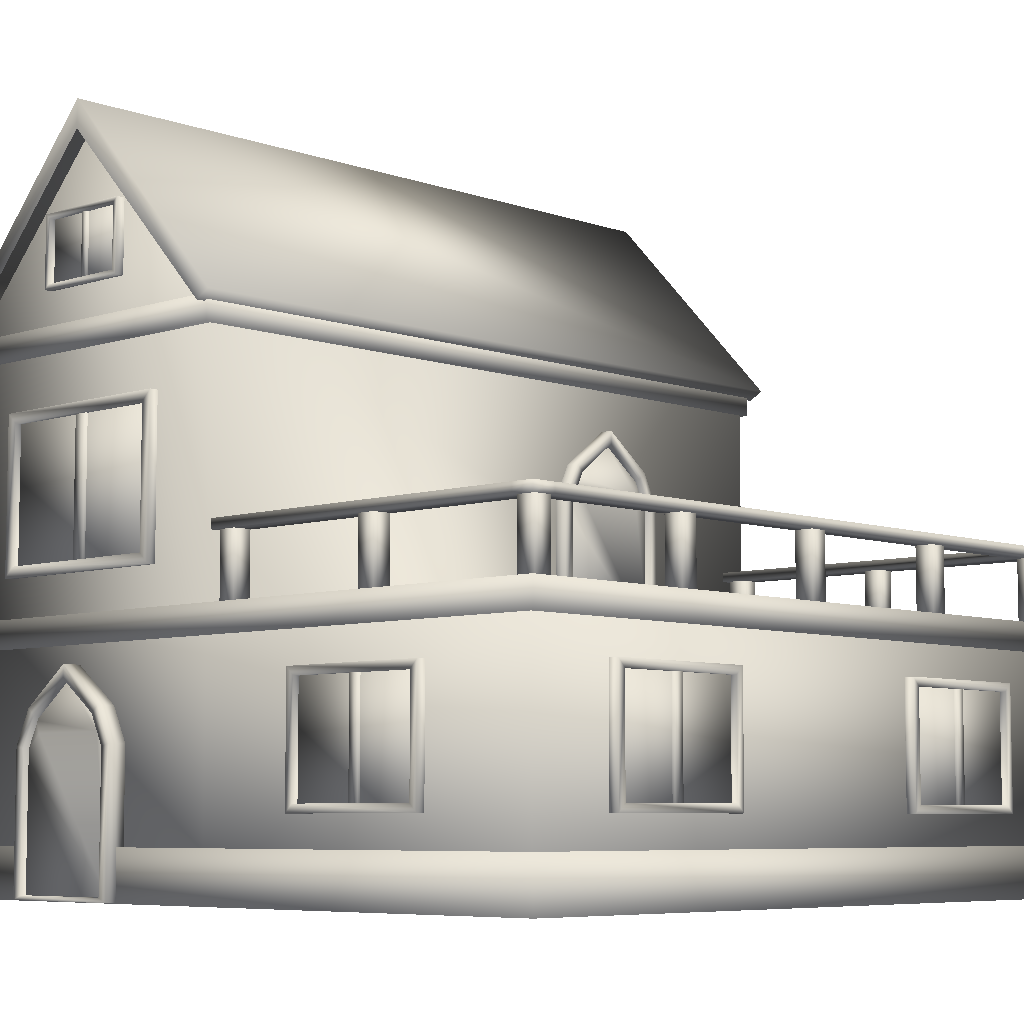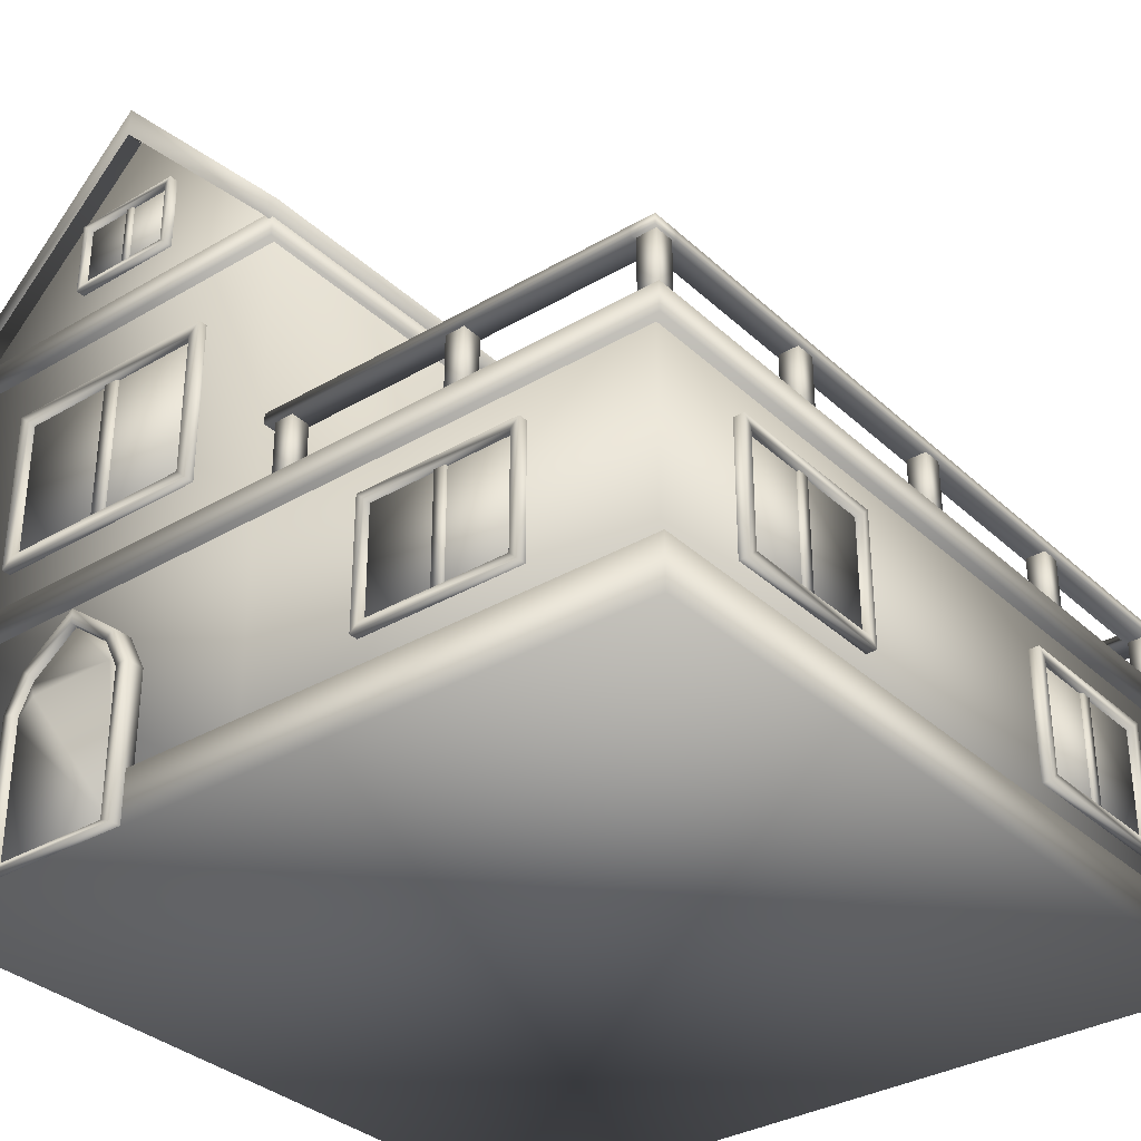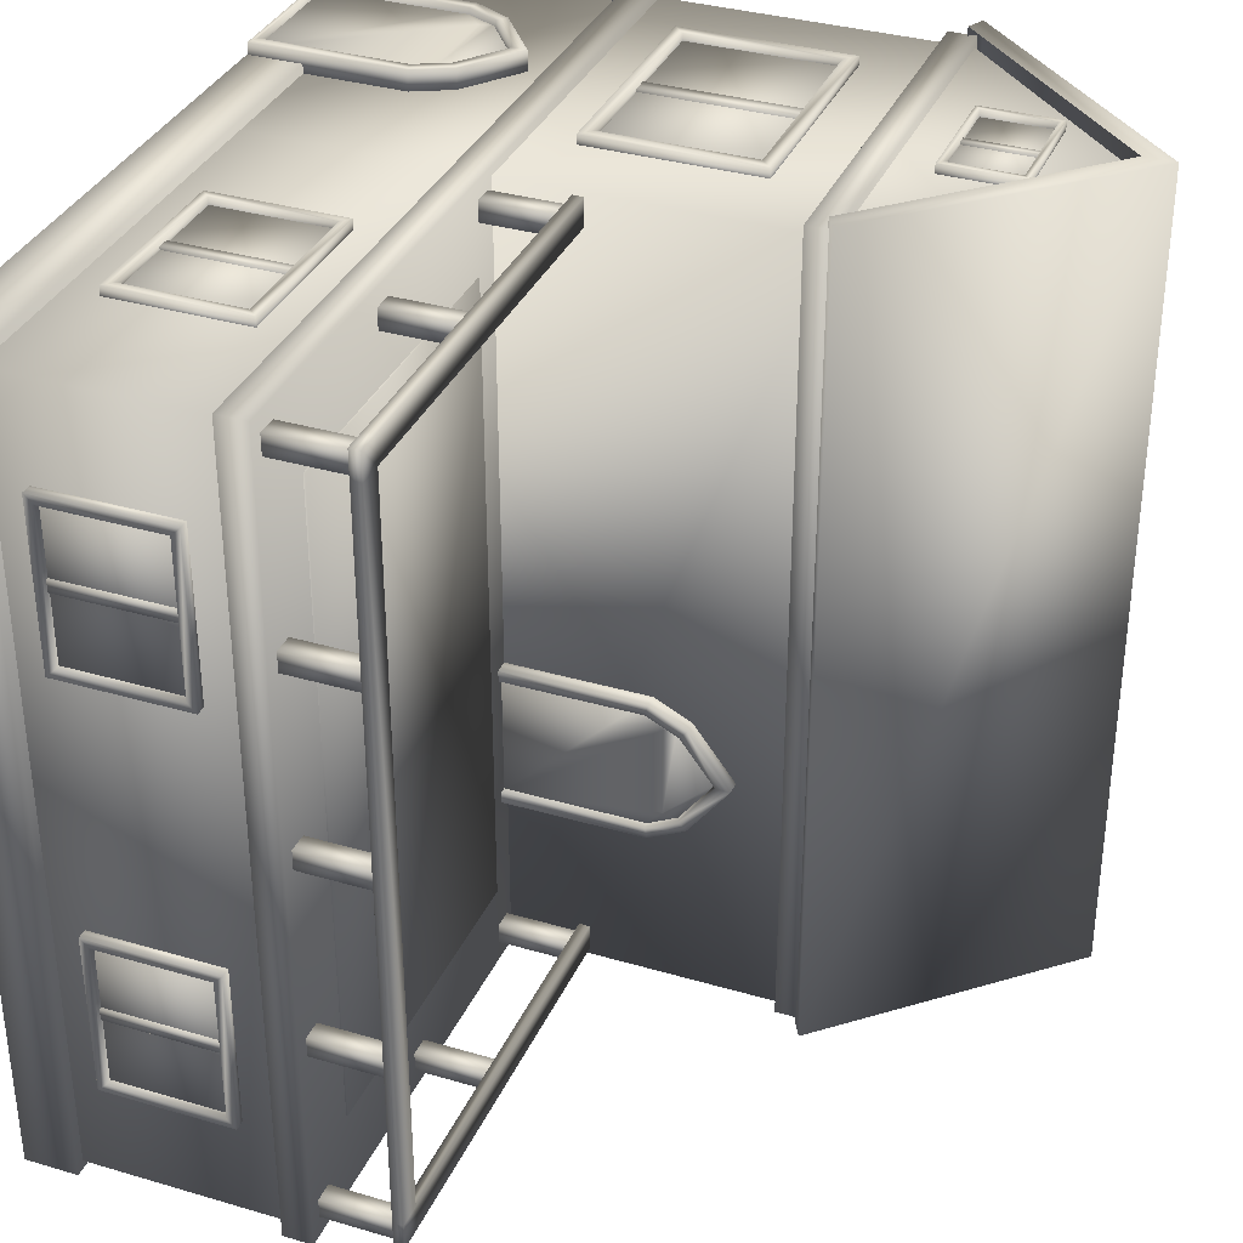
<metadata>
{"format":"obj","ext":"obj","renderer":"f3d","projection":"perspective","resolution":1024,"background":"white","views":[{"elev":-6.7,"azim":43.7,"up":"+Y"},{"elev":-33.5,"azim":38.8,"up":"+Y"},{"elev":34.7,"azim":111.5,"up":"+Z"}]}
</metadata>
<code>
g Null.7
v -66.57 119.6 100.6
v -66.57 137.4 100.6
v -39.37 119.6 100.6
v -39.37 137.4 100.6
v -39.37 119.6 98.83
v -39.37 137.4 98.83
v -66.57 119.6 98.83
v -66.57 137.4 98.83
v -53.98 119.6 101.2
v -53.98 137.4 101.2
v -51.96 119.6 101.2
v -51.96 137.4 101.2
v -51.96 119.6 98.16
v -51.96 137.4 98.16
v -53.98 119.6 98.16
v -53.98 137.4 98.16
v -67.51 118.5 102.3
v -67.51 138.1 102.3
v -38.43 118.5 102.3
v -38.43 138.1 102.3
v -38.43 118.5 97.33
v -38.43 138.1 97.33
v -67.51 118.5 97.33
v -67.51 138.1 97.33
v -65.99 119.8 102.3
v -65.99 136.8 102.3
v -39.95 119.8 102.3
v -39.95 136.8 102.3
v -39.95 119.8 97.33
v -39.95 136.8 97.33
v -65.99 119.8 97.33
v -65.99 136.8 97.33
v -79.94 48.19 100.6
v -79.94 86.75 100.6
v -26 48.19 100.6
v -26 86.75 100.6
v -26 48.19 98.83
v -26 86.75 98.83
v -79.94 48.19 98.83
v -79.94 86.75 98.83
v -54.97 48.19 101.2
v -54.97 86.75 101.2
v -50.97 48.19 101.2
v -50.97 86.75 101.2
v -50.97 48.19 98.16
v -50.97 86.75 98.16
v -54.97 48.19 98.16
v -54.97 86.75 98.16
v -81.8 45.9 102.3
v -81.8 88.29 102.3
v -24.14 45.9 102.3
v -24.14 88.29 102.3
v -24.14 45.9 97.33
v -24.14 88.29 97.33
v -81.8 45.9 97.33
v -81.8 88.29 97.33
v -78.79 48.72 102.3
v -78.79 85.46 102.3
v -27.15 48.72 102.3
v -27.15 85.46 102.3
v -27.15 48.72 97.33
v -27.15 85.46 97.33
v -78.79 48.72 97.33
v -78.79 85.46 97.33
v 100.9 -11.93 -33.25
v 100.9 18.1 -33.25
v 100.9 -11.93 -72.7
v 100.9 18.1 -72.7
v 99.17 -11.93 -72.7
v 99.17 18.1 -72.7
v 99.17 -11.93 -33.25
v 99.17 18.1 -33.25
v 101.6 -11.93 -51.51
v 101.6 18.1 -51.51
v 101.6 -11.93 -54.44
v 101.6 18.1 -54.44
v 98.49 -11.93 -54.44
v 98.49 18.1 -54.44
v 98.49 -11.93 -51.51
v 98.49 18.1 -51.51
v 102.7 -13.71 -31.89
v 102.7 19.3 -31.89
v 102.7 -13.71 -74.06
v 102.7 19.3 -74.06
v 97.66 -13.71 -74.06
v 97.66 19.3 -74.06
v 97.66 -13.71 -31.89
v 97.66 19.3 -31.89
v 102.7 -11.51 -34.09
v 102.7 17.1 -34.09
v 102.7 -11.51 -71.86
v 102.7 17.1 -71.86
v 97.66 -11.51 -71.86
v 97.66 17.1 -71.86
v 97.66 -11.51 -34.09
v 97.66 17.1 -34.09
v 100.9 -11.93 74.67
v 100.9 18.1 74.67
v 100.9 -11.93 35.22
v 100.9 18.1 35.22
v 99.17 -11.93 35.22
v 99.17 18.1 35.22
v 99.17 -11.93 74.67
v 99.17 18.1 74.67
v 101.6 -11.93 56.41
v 101.6 18.1 56.41
v 101.6 -11.93 53.48
v 101.6 18.1 53.48
v 98.49 -11.93 53.48
v 98.49 18.1 53.48
v 98.49 -11.93 56.41
v 98.49 18.1 56.41
v 102.7 -13.71 76.03
v 102.7 19.3 76.03
v 102.7 -13.71 33.86
v 102.7 19.3 33.86
v 97.66 -13.71 33.86
v 97.66 19.3 33.86
v 97.66 -13.71 76.03
v 97.66 19.3 76.03
v 102.7 -11.51 73.83
v 102.7 17.1 73.83
v 102.7 -11.51 36.06
v 102.7 17.1 36.06
v 97.66 -11.51 36.06
v 97.66 17.1 36.06
v 97.66 -11.51 73.83
v 97.66 17.1 73.83
v 27.77 -11.93 100.6
v 27.77 18.1 100.6
v 67.22 -11.93 100.6
v 67.22 18.1 100.6
v 67.22 -11.93 98.83
v 67.22 18.1 98.83
v 27.77 -11.93 98.83
v 27.77 18.1 98.83
v 46.03 -11.93 101.2
v 46.03 18.1 101.2
v 48.96 -11.93 101.2
v 48.96 18.1 101.2
v 48.96 -11.93 98.16
v 48.96 18.1 98.16
v 46.03 -11.93 98.16
v 46.03 18.1 98.16
v 26.41 -13.71 102.3
v 26.41 19.3 102.3
v 68.58 -13.71 102.3
v 68.58 19.3 102.3
v 68.58 -13.71 97.33
v 68.58 19.3 97.33
v 26.41 -13.71 97.33
v 26.41 19.3 97.33
v 28.61 -11.51 102.3
v 28.61 17.1 102.3
v 66.38 -11.51 102.3
v 66.38 17.1 102.3
v 66.38 -11.51 97.33
v 66.38 17.1 97.33
v 28.61 -11.51 97.33
v 28.61 17.1 97.33
v -69.88 -33.55 100.4
v -69.88 -33.55 103.4
v -36.06 -33.55 103.4
v -36.06 -33.55 100.4
v -52.97 18.88 100.4
v -52.97 18.88 103.4
v -65.64 9.391 100.4
v -65.64 9.391 103.4
v -41.36 6.213 100.4
v -64.58 6.213 100.4
v -69.88 0.9129 100.4
v -69.88 0.9129 103.4
v -64.58 6.213 103.4
v -41.36 6.213 103.4
v -40.3 9.391 103.4
v -40.3 9.391 100.4
v -36.06 0.9129 103.4
v -36.06 0.9129 100.4
v -71.57 -34.79 98.78
v -71.57 -34.79 105
v -34.37 -34.79 105
v -34.37 -34.79 98.78
v -52.97 22.89 98.78
v -52.97 22.89 105
v -66.9 12.45 98.78
v -66.9 12.45 105
v -40.2 8.953 98.78
v -65.74 8.953 98.78
v -71.57 3.123 98.78
v -71.57 3.123 105
v -65.74 8.953 105
v -40.2 8.953 105
v -39.04 12.45 105
v -39.04 12.45 98.78
v -34.37 3.123 105
v -34.37 3.123 98.78
v -68.67 -33.68 98.78
v -37.27 -33.68 98.78
v -52.97 19.26 98.78
v -64.62 10.54 98.78
v -68.67 2.438 98.78
v -41.33 10.54 98.78
v -37.27 2.438 98.78
v -68.67 -33.68 105
v -37.27 -33.68 105
v -52.97 19.26 105
v -64.62 10.54 105
v -68.67 2.438 105
v -41.33 10.54 105
v -37.27 2.438 105
v -100.4 107.1 104.6
v -100.4 107.1 -104.6
v -4.355 107.1 104.6
v -4.355 107.1 -104.6
v -52.36 157.4 104.6
v -52.36 157.4 -104.6
v -104.5 109.3 104.6
v -104.5 109.3 -104.6
v -52.36 165.1 104.6
v -52.36 165.1 -104.6
v -0.1738 109.3 104.6
v -0.1738 109.3 -104.6
v -7.496 33.22 -20.95
v -1.277 33.22 -20.95
v -1.277 33.22 -58.14
v -7.496 33.22 -58.14
v -7.496 90.9 -39.55
v -1.277 90.9 -39.55
v -7.496 80.46 -25.61
v -1.277 80.46 -25.61
v -7.496 76.96 -52.31
v -7.496 76.96 -26.78
v -7.496 71.13 -20.95
v -1.277 71.13 -20.95
v -1.277 76.96 -26.78
v -1.277 76.96 -52.31
v -1.277 80.46 -53.48
v -7.496 80.46 -53.48
v -1.277 71.13 -58.14
v -7.496 71.13 -58.14
v -7.496 34.33 -23.85
v -7.496 34.33 -55.24
v -7.496 87.27 -39.55
v -7.496 78.55 -27.9
v -7.496 70.45 -23.85
v -7.496 78.55 -51.19
v -7.496 70.45 -55.24
v -1.277 34.33 -23.85
v -1.277 34.33 -55.24
v -1.277 87.27 -39.55
v -1.277 78.55 -27.9
v -1.277 70.45 -23.85
v -1.277 78.55 -51.19
v -1.277 70.45 -55.24
v -5.867 34.46 -22.64
v -2.906 34.46 -22.64
v -2.906 34.46 -56.45
v -5.867 34.46 -56.45
v -5.867 86.89 -39.55
v -2.906 86.89 -39.55
v -5.867 77.4 -26.88
v -2.906 77.4 -26.88
v -5.867 74.22 -51.15
v -5.867 74.22 -27.94
v -5.867 68.92 -22.64
v -2.906 68.92 -22.64
v -2.906 74.22 -27.94
v -2.906 74.22 -51.15
v -2.906 77.4 -52.21
v -5.867 77.4 -52.21
v -2.906 68.92 -56.45
v -5.867 68.92 -56.45
v 3.558 32.14 80.74
v 3.558 35.75 80.74
v 83.96 32.14 80.74
v 83.96 35.75 80.74
v 83.96 32.14 -80.74
v 83.96 35.75 -80.74
v 3.558 32.14 -80.74
v 3.558 35.75 -80.74
v 99.51 55.52 92.27
v 99.51 55.52 -91.73
v 99.51 52.85 92.27
v 99.51 52.85 -91.73
v 93.38 52.85 92.27
v 93.38 52.85 -91.73
v 93.38 55.52 92.27
v 93.38 55.52 -91.73
v 99.51 55.52 -98.46
v 99.51 52.85 -98.46
v 93.38 52.85 -98.46
v 93.38 55.52 -98.46
v 99.51 55.52 99
v 99.51 52.85 99
v 93.38 52.85 99
v 93.38 55.52 99
v -5.366 52.85 -91.73
v -5.366 55.52 -91.73
v -5.366 52.85 -98.46
v -5.366 55.52 -98.46
v -5.366 52.85 92.27
v -5.366 55.52 92.27
v -5.366 52.85 99
v -5.366 55.52 99
v 98.95 34.85 -46.18
v 98.95 54.85 -46.18
v 98.95 34.85 -51.18
v 98.95 54.85 -51.18
v 93.95 34.85 -51.18
v 93.95 54.85 -51.18
v 93.95 34.85 -46.18
v 93.95 54.85 -46.18
v 98.95 34.85 2.769
v 98.95 54.85 2.769
v 98.95 34.85 -2.231
v 98.95 54.85 -2.231
v 93.95 34.85 -2.231
v 93.95 54.85 -2.231
v 93.95 34.85 2.769
v 93.95 54.85 2.769
v 98.95 34.85 50.26
v 98.95 54.85 50.26
v 98.95 34.85 45.26
v 98.95 54.85 45.26
v 93.95 34.85 45.26
v 93.95 54.85 45.26
v 93.95 34.85 50.26
v 93.95 54.85 50.26
v -2.5 34.85 -92.09
v -2.5 54.85 -92.09
v 2.5 34.85 -92.09
v 2.5 54.85 -92.09
v 2.5 34.85 -97.09
v 2.5 54.85 -97.09
v -2.5 34.85 -97.09
v -2.5 54.85 -97.09
v 45 34.85 -92.09
v 45 54.85 -92.09
v 50 34.85 -92.09
v 50 54.85 -92.09
v 50 34.85 -97.09
v 50 54.85 -97.09
v 45 34.85 -97.09
v 45 54.85 -97.09
v 93.95 34.85 -92.09
v 93.95 54.85 -92.09
v 98.95 34.85 -92.09
v 98.95 54.85 -92.09
v 98.95 34.85 -97.09
v 98.95 54.85 -97.09
v 93.95 34.85 -97.09
v 93.95 54.85 -97.09
v 93.95 34.85 97.89
v 93.95 54.85 97.89
v 98.95 34.85 97.89
v 98.95 54.85 97.89
v 98.95 34.85 92.89
v 98.95 54.85 92.89
v 93.95 34.85 92.89
v 93.95 54.85 92.89
v 45 34.85 97.89
v 45 54.85 97.89
v 50 34.85 97.89
v 50 54.85 97.89
v 50 34.85 92.89
v 50 54.85 92.89
v 45 34.85 92.89
v 45 54.85 92.89
v -2.5 34.85 97.89
v -2.5 54.85 97.89
v 2.5 34.85 97.89
v 2.5 54.85 97.89
v 2.5 34.85 92.89
v 2.5 54.85 92.89
v -2.5 34.85 92.89
v -2.5 54.85 92.89
v -101.4 -35.02 102.2
v -101.4 -21.65 102.2
v 102.5 -35.02 102.2
v 102.5 -21.65 102.2
v 102.5 -35.02 -102.2
v 102.5 -21.65 -102.2
v -101.4 -35.02 -102.2
v -101.4 -21.65 -102.2
v -101.4 27.89 102.2
v -101.4 35.32 102.2
v 102.5 27.89 102.2
v 102.5 35.32 102.2
v 102.5 27.89 -102.2
v 102.5 35.32 -102.2
v -101.4 27.89 -102.2
v -101.4 35.32 -102.2
v -101.4 102.2 102.2
v -101.4 109 102.2
v -3.53 102.2 102.2
v -3.53 109 102.2
v -3.53 102.2 -102.2
v -3.53 109 -102.2
v -101.4 102.2 -102.2
v -101.4 109 -102.2
v -100 -35 100
v -100 35 100
v 100 -35 100
v 100 35 100
v 100 -35 -100
v 100 35 -100
v -100 -35 -100
v -100 35 -100
v -4.733 35 100
v -4.733 -35 100
v -4.733 -35 -100
v -4.733 35 -100
v -100 109 100
v -100 109 -100
v -4.733 109 100
v -4.733 109 -100
v -52.37 158.3 100
v -52.37 158.3 -100
f 3 4 2 1
f 5 6 4 3
f 7 8 6 5
f 1 2 8 7
f 4 6 8 2
f 5 3 1 7
f 11 12 10 9
f 13 14 12 11
f 15 16 14 13
f 9 10 16 15
f 12 14 16 10
f 13 11 9 15
f 22 30 32 24
f 21 22 20 19
f 21 29 30 22
f 17 18 24 23
f 20 22 24 18
f 21 19 17 23
f 19 27 25 17
f 20 28 27 19
f 18 26 28 20
f 17 25 26 18
f 23 31 29 21
f 24 32 31 23
f 29 31 25 27
f 27 28 30 29
f 31 32 26 25
f 32 30 28 26
f 35 36 34 33
f 37 38 36 35
f 39 40 38 37
f 33 34 40 39
f 36 38 40 34
f 37 35 33 39
f 43 44 42 41
f 45 46 44 43
f 47 48 46 45
f 41 42 48 47
f 44 46 48 42
f 45 43 41 47
f 54 62 64 56
f 53 54 52 51
f 53 61 62 54
f 49 50 56 55
f 52 54 56 50
f 53 51 49 55
f 51 59 57 49
f 52 60 59 51
f 50 58 60 52
f 49 57 58 50
f 55 63 61 53
f 56 64 63 55
f 61 63 57 59
f 59 60 62 61
f 63 64 58 57
f 64 62 60 58
f 67 68 66 65
f 69 70 68 67
f 71 72 70 69
f 65 66 72 71
f 68 70 72 66
f 69 67 65 71
f 75 76 74 73
f 77 78 76 75
f 79 80 78 77
f 73 74 80 79
f 76 78 80 74
f 77 75 73 79
f 86 94 96 88
f 85 86 84 83
f 85 93 94 86
f 81 82 88 87
f 84 86 88 82
f 85 83 81 87
f 83 91 89 81
f 84 92 91 83
f 82 90 92 84
f 81 89 90 82
f 87 95 93 85
f 88 96 95 87
f 93 95 89 91
f 91 92 94 93
f 95 96 90 89
f 96 94 92 90
f 99 100 98 97
f 101 102 100 99
f 103 104 102 101
f 97 98 104 103
f 100 102 104 98
f 101 99 97 103
f 107 108 106 105
f 109 110 108 107
f 111 112 110 109
f 105 106 112 111
f 108 110 112 106
f 109 107 105 111
f 118 126 128 120
f 117 118 116 115
f 117 125 126 118
f 113 114 120 119
f 116 118 120 114
f 117 115 113 119
f 115 123 121 113
f 116 124 123 115
f 114 122 124 116
f 113 121 122 114
f 119 127 125 117
f 120 128 127 119
f 125 127 121 123
f 123 124 126 125
f 127 128 122 121
f 128 126 124 122
f 131 132 130 129
f 133 134 132 131
f 135 136 134 133
f 129 130 136 135
f 132 134 136 130
f 133 131 129 135
f 139 140 138 137
f 141 142 140 139
f 143 144 142 141
f 137 138 144 143
f 140 142 144 138
f 141 139 137 143
f 150 158 160 152
f 149 150 148 147
f 149 157 158 150
f 145 146 152 151
f 148 150 152 146
f 149 147 145 151
f 147 155 153 145
f 148 156 155 147
f 146 154 156 148
f 145 153 154 146
f 151 159 157 149
f 152 160 159 151
f 157 159 153 155
f 155 156 158 157
f 159 160 154 153
f 160 158 156 154
f 131 132 130 129
f 133 134 132 131
f 135 136 134 133
f 129 130 136 135
f 132 134 136 130
f 133 131 129 135
f 139 140 138 137
f 141 142 140 139
f 143 144 142 141
f 137 138 144 143
f 140 142 144 138
f 141 139 137 143
f 150 158 160 152
f 149 150 148 147
f 149 157 158 150
f 145 146 152 151
f 148 150 152 146
f 149 147 145 151
f 147 155 153 145
f 148 156 155 147
f 146 154 156 148
f 145 153 154 146
f 151 159 157 149
f 152 160 159 151
f 157 159 153 155
f 155 156 158 157
f 159 160 154 153
f 160 158 156 154
f 162 172 171 161
f 163 177 174 173 172 162
f 164 178 177 163
f 161 171 170 169 178 164
f 170 167 165 176 169
f 163 162 161 164
f 168 166 165 167
f 174 175 166 168 173
f 176 165 166 175
f 172 168 167 171
f 175 177 178 176
f 170 171 167
f 172 173 168
f 174 177 175
f 178 169 176
f 180 190 189 179
f 194 183 184 193
f 182 196 195 181
f 190 186 185 189
f 193 195 196 194
f 181 180 179 182
f 186 184 183 185
f 184 206 209 193
f 186 207 206 184
f 190 208 207 186
f 180 204 208 190
f 181 205 204 180
f 195 210 205 181
f 185 200 201 189
f 183 199 200 185
f 194 202 199 183
f 196 203 202 194
f 182 198 203 196
f 179 197 198 182
f 189 201 197 179
f 193 209 210 195
f 198 197 204 205
f 203 198 205 210
f 202 203 210 209
f 199 202 209 206
f 197 201 208 204
f 201 200 207 208
f 200 199 206 207
f 217 219 220 218
f 222 220 219 221
f 211 217 218 212
f 215 219 217 211
f 216 220 219 215
f 212 218 220 216
f 214 222 221 213
f 216 220 222 214
f 215 219 220 216
f 213 221 219 215
f 224 234 233 223
f 238 227 228 237
f 226 240 239 225
f 234 230 229 233
f 237 239 240 238
f 225 224 223 226
f 230 228 227 229
f 228 250 253 237
f 230 251 250 228
f 234 252 251 230
f 224 248 252 234
f 225 249 248 224
f 239 254 249 225
f 229 244 245 233
f 227 243 244 229
f 238 246 243 227
f 240 247 246 238
f 226 242 247 240
f 223 241 242 226
f 233 245 241 223
f 237 253 254 239
f 242 241 248 249
f 247 242 249 254
f 246 247 254 253
f 243 246 253 250
f 241 245 252 248
f 245 244 251 252
f 244 243 250 251
f 256 266 265 255
f 257 271 268 267 266 256
f 258 272 271 257
f 255 265 264 263 272 258
f 264 261 259 270 263
f 257 256 255 258
f 262 260 259 261
f 268 269 260 262 267
f 270 259 260 269
f 266 262 261 265
f 269 271 272 270
f 264 265 261
f 266 267 262
f 268 271 269
f 272 263 270
f 275 276 274 273
f 277 278 276 275
f 279 280 278 277
f 273 274 280 279
f 276 278 280 274
f 277 275 273 279
f 283 284 282 281
f 285 286 284 283
f 287 288 286 285
f 281 282 288 287
f 290 291 292 289
f 295 294 293 296
f 284 290 289 282
f 286 291 290 284
f 298 300 299 297
f 282 289 292 288
f 301 303 304 302
f 283 294 295 285
f 281 293 294 283
f 287 296 293 281
f 288 298 297 286
f 292 300 298 288
f 291 299 300 292
f 286 297 299 291
f 285 301 302 287
f 295 303 301 285
f 296 304 303 295
f 287 302 304 296
f 307 308 306 305
f 309 310 308 307
f 311 312 310 309
f 305 306 312 311
f 308 310 312 306
f 309 307 305 311
f 315 316 314 313
f 317 318 316 315
f 319 320 318 317
f 313 314 320 319
f 316 318 320 314
f 317 315 313 319
f 323 324 322 321
f 325 326 324 323
f 327 328 326 325
f 321 322 328 327
f 324 326 328 322
f 325 323 321 327
f 331 332 330 329
f 333 334 332 331
f 335 336 334 333
f 329 330 336 335
f 332 334 336 330
f 333 331 329 335
f 339 340 338 337
f 341 342 340 339
f 343 344 342 341
f 337 338 344 343
f 340 342 344 338
f 341 339 337 343
f 347 348 346 345
f 349 350 348 347
f 351 352 350 349
f 345 346 352 351
f 348 350 352 346
f 349 347 345 351
f 355 356 354 353
f 357 358 356 355
f 359 360 358 357
f 353 354 360 359
f 356 358 360 354
f 357 355 353 359
f 363 364 362 361
f 365 366 364 363
f 367 368 366 365
f 361 362 368 367
f 364 366 368 362
f 365 363 361 367
f 371 372 370 369
f 373 374 372 371
f 375 376 374 373
f 369 370 376 375
f 372 374 376 370
f 373 371 369 375
f 379 380 378 377
f 381 382 380 379
f 383 384 382 381
f 377 378 384 383
f 380 382 384 378
f 381 379 377 383
f 387 388 386 385
f 389 390 388 387
f 391 392 390 389
f 385 386 392 391
f 388 390 392 386
f 389 387 385 391
f 395 396 394 393
f 397 398 396 395
f 399 400 398 397
f 393 394 400 399
f 396 398 400 394
f 397 395 393 399
f 410 409 402 401
f 405 406 404 403
f 411 407 408 412
f 401 402 408 407
f 413 417 418 414
f 411 410 401 407
f 410 403 404 409
f 411 405 403 410
f 412 406 405 411
f 409 404 406 412
f 409 415 413 402
f 412 416 415 409
f 408 414 416 412
f 402 413 414 408
f 415 417 413
f 416 418 417 415
f 414 418 416

</code>
